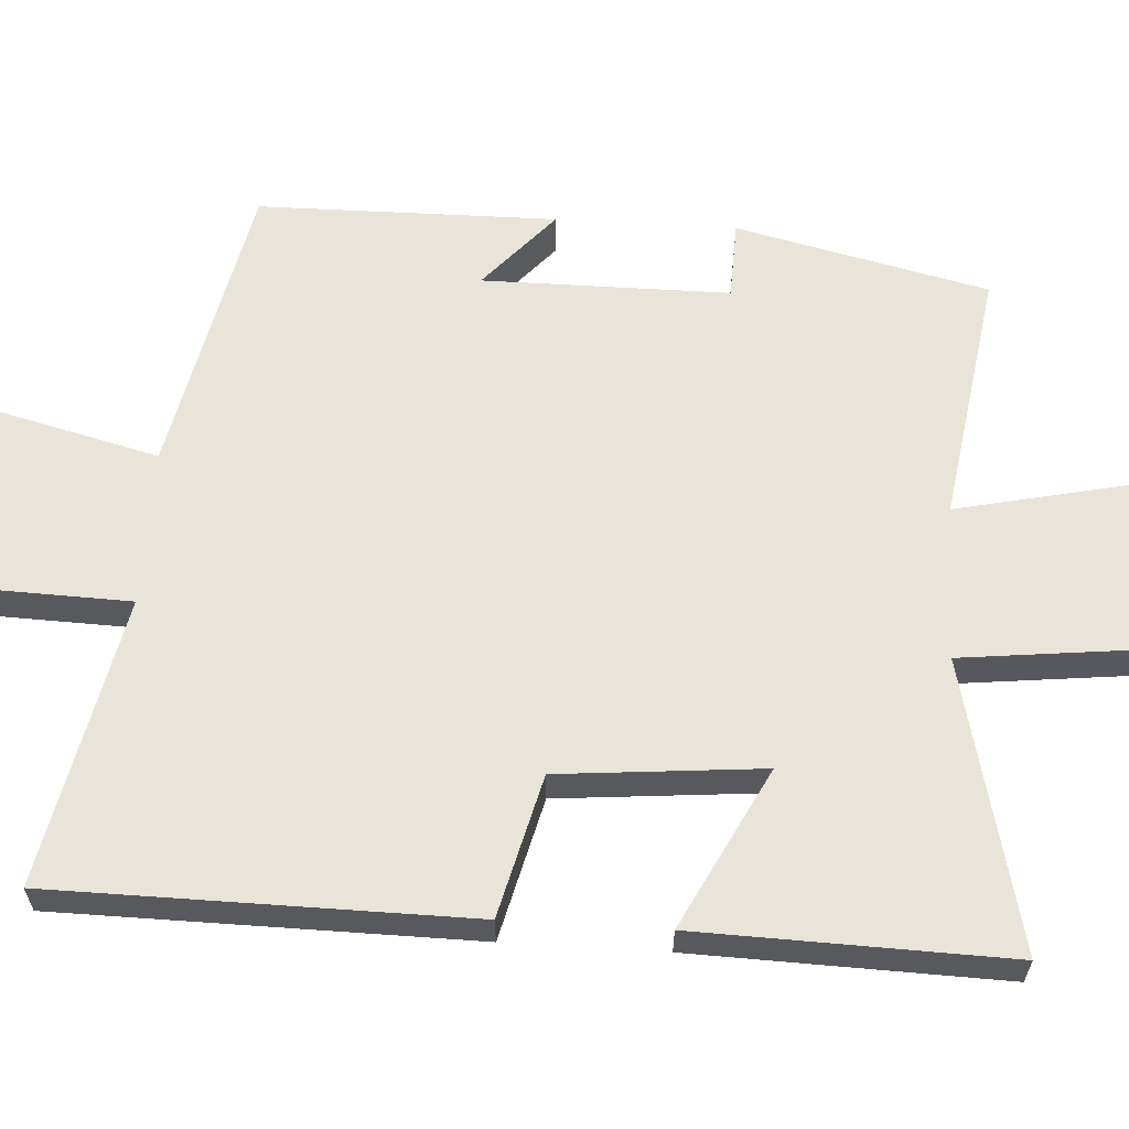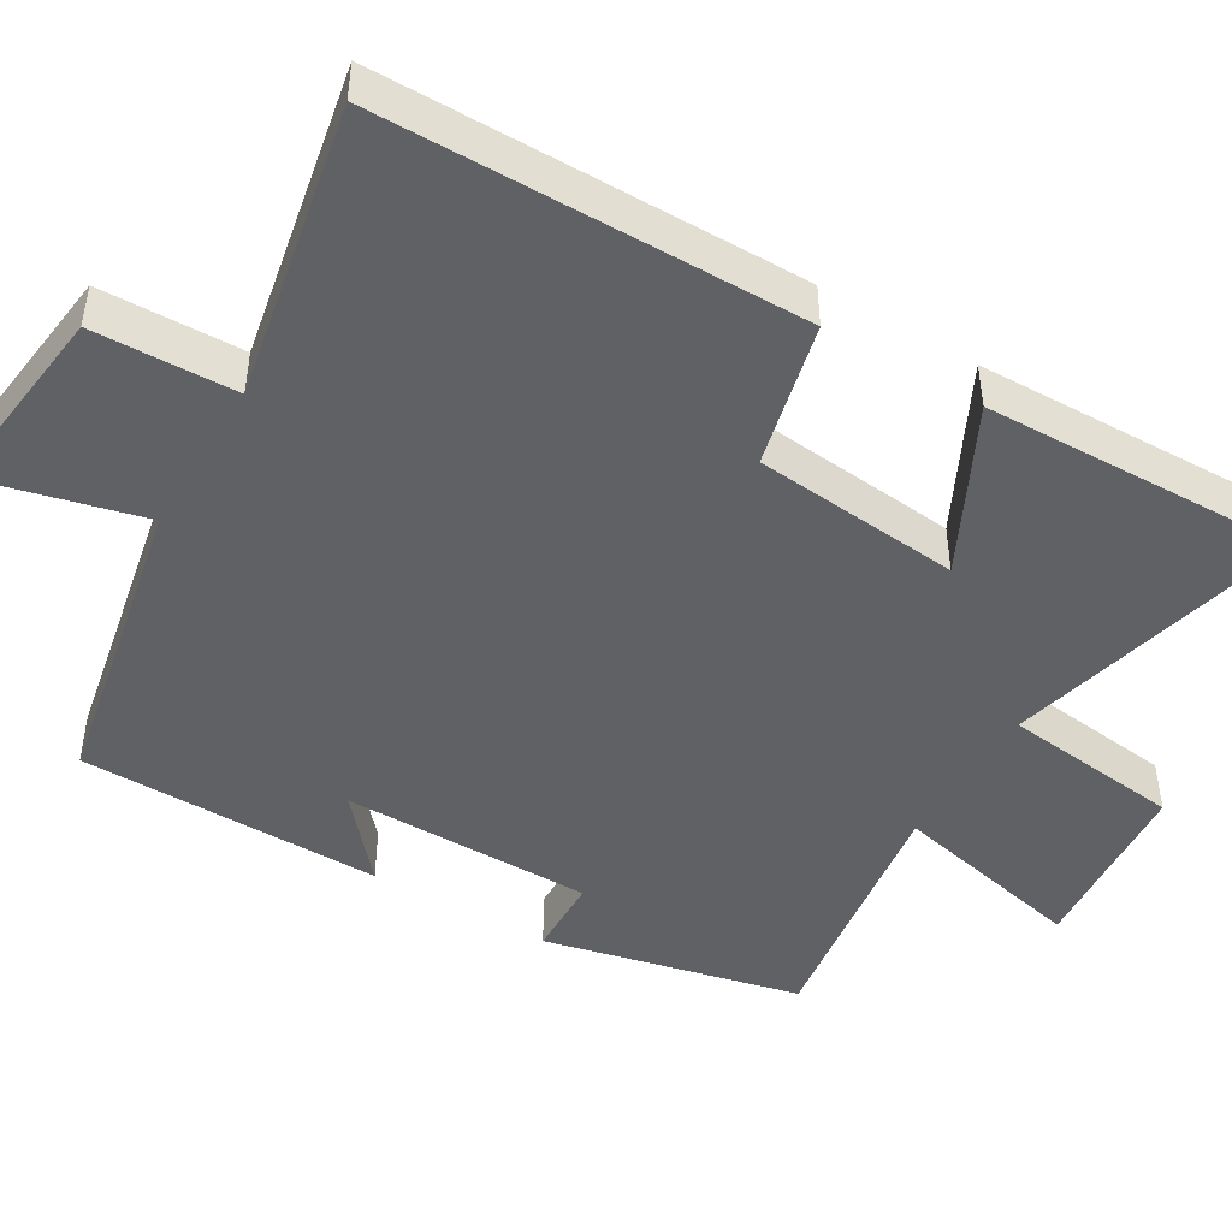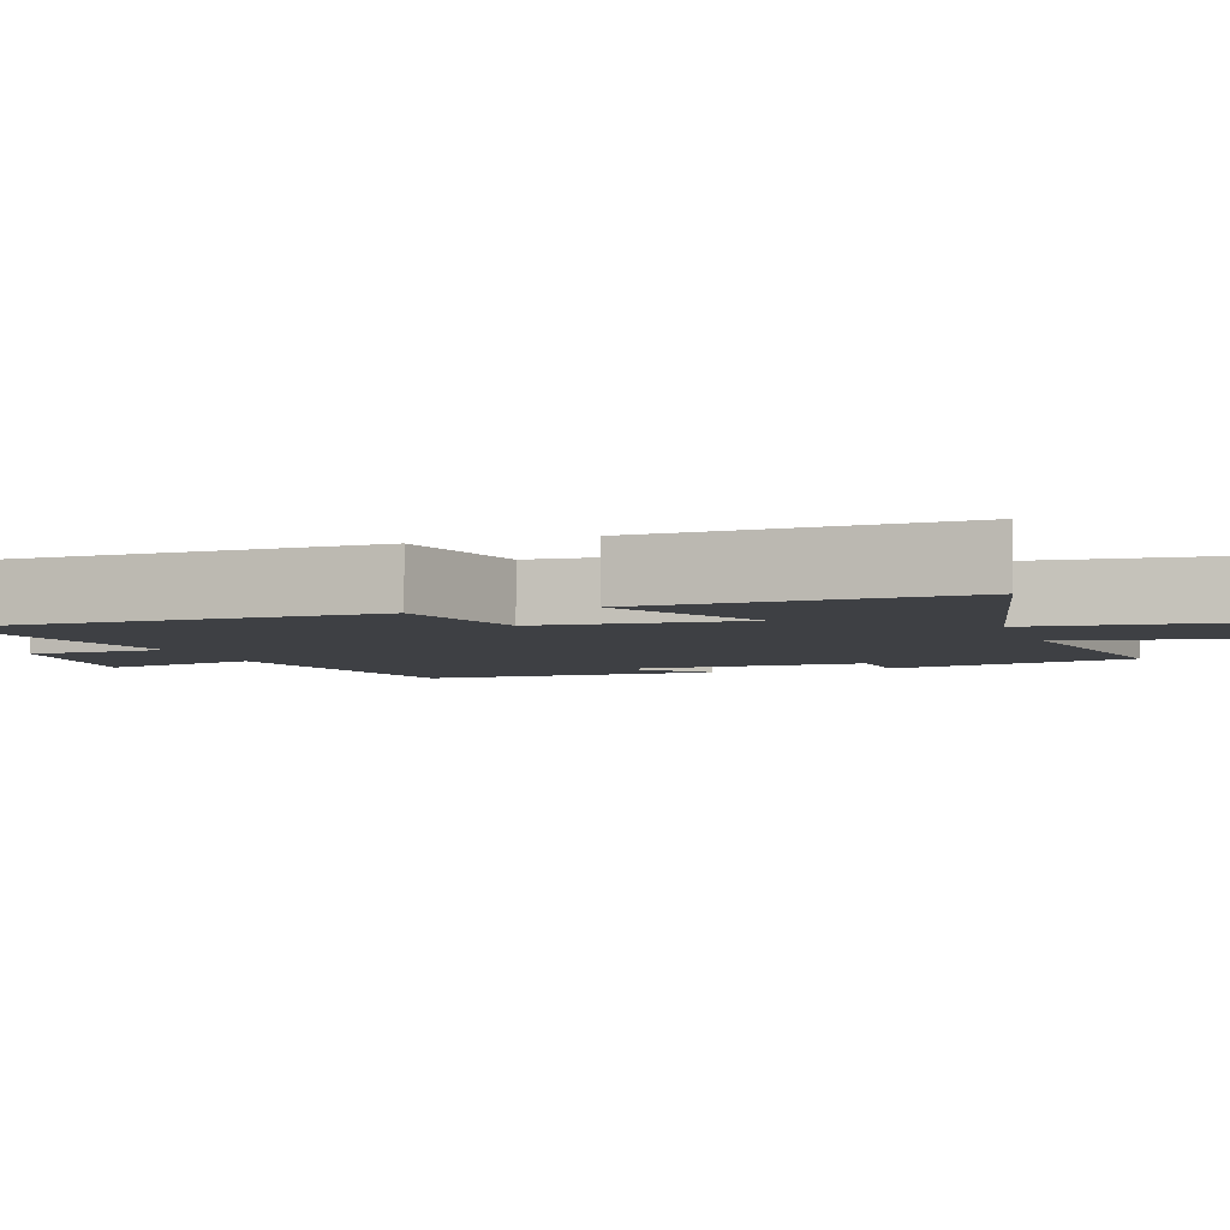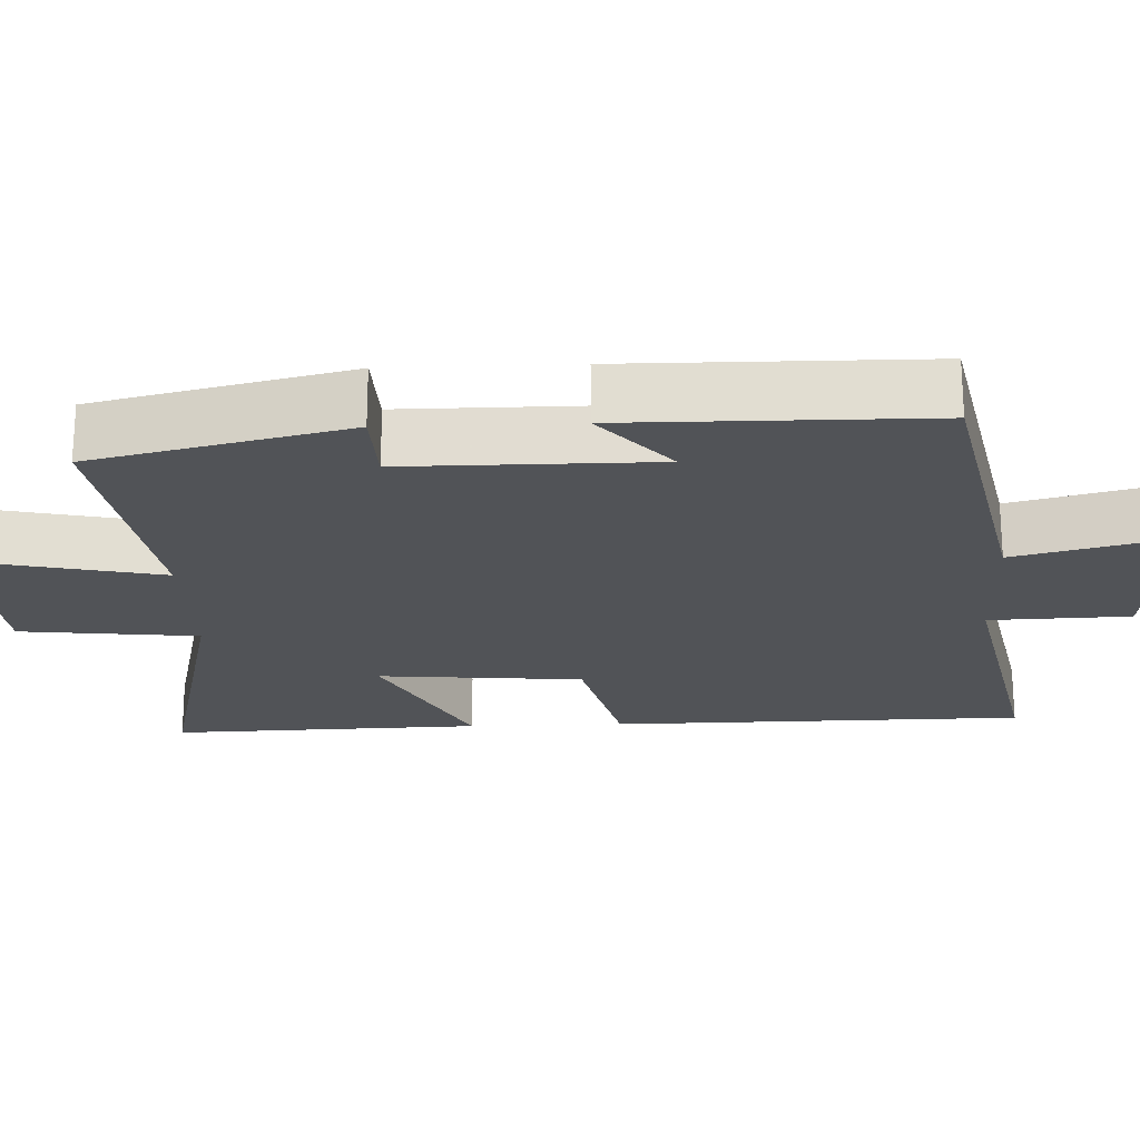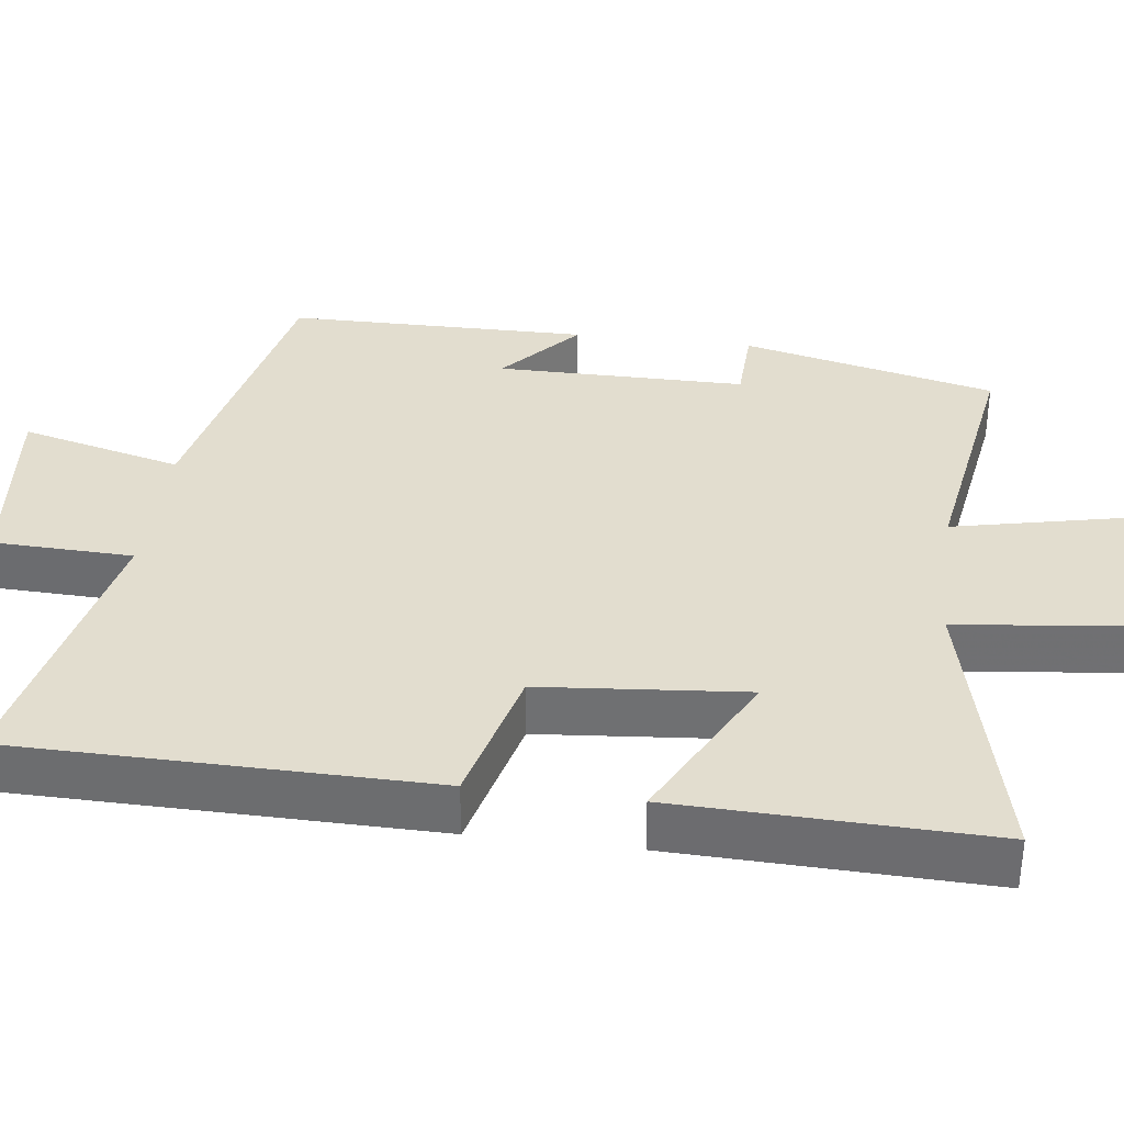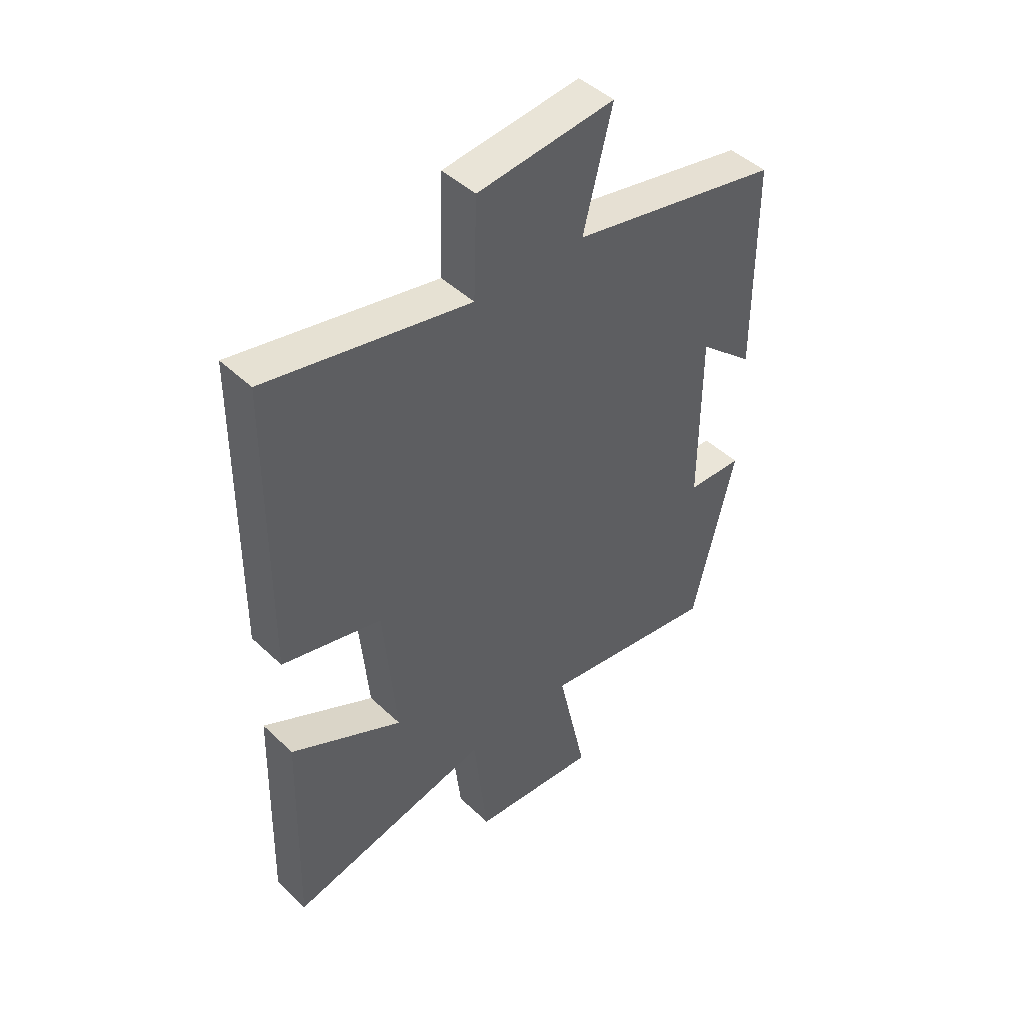
<metadata>
{"format":"obj","ext":"obj","renderer":"f3d","projection":"perspective","resolution":1024,"background":"white","views":[{"elev":60.7,"azim":93.5,"up":"+Y"},{"elev":-46.2,"azim":58.9,"up":"+Y"},{"elev":-4.7,"azim":109.3,"up":"+Y"},{"elev":-21.9,"azim":-87.7,"up":"+Y"},{"elev":34.9,"azim":97.3,"up":"+Y"},{"elev":45.9,"azim":137.2,"up":"+Z"}]}
</metadata>
<code>
v 0.494 0.07 0.578
v 0.5 0.07 0.029
v 0.312 0.07 -0.018
v 0.288 0.07 -0.288
v 0.5 0.07 -0.179
v 0.512 0.07 -0.59
v 0.127 0.07 -0.5
v 0.101 0.07 -0.734
v -0.139 0.07 -0.756
v -0.083 0.07 -0.5
v -0.421 0.07 -0.553
v -0.5 0.07 -0.219
v -0.395 0.07 -0.215
v -0.395 0.07 0.113
v -0.5 0.07 0.021
v -0.497 0.07 0.418
v -0.1 0.07 0.5
v -0.154 0.07 0.713
v 0.104 0.07 0.685
v 0.11 0.07 0.5
v 0.494 0 0.578
v 0.5 0 0.029
v 0.312 0 -0.018
v 0.288 0 -0.288
v 0.5 0 -0.179
v 0.512 0 -0.59
v 0.127 0 -0.5
v 0.101 0 -0.734
v -0.139 0 -0.756
v -0.083 0 -0.5
v -0.421 0 -0.553
v -0.5 0 -0.219
v -0.395 0 -0.215
v -0.395 0 0.113
v -0.5 0 0.021
v -0.497 0 0.418
v -0.1 0 0.5
v -0.154 0 0.713
v 0.104 0 0.685
v 0.11 0 0.5
f 17 18 19 20
f 16 17 20
f 14 15 16
f 14 16 20
f 13 14 20 1
f 10 11 12 13
f 7 8 9 10
f 7 10 13 1
f 4 5 6 7
f 3 4 7
f 1 2 3
f 1 3 7
f 40 39 38 37
f 40 37 36
f 36 35 34
f 40 36 34
f 21 40 34 33
f 33 32 31 30
f 30 29 28 27
f 21 33 30 27
f 27 26 25 24
f 27 24 23
f 23 22 21
f 27 23 21
f 1 21 22 2
f 2 22 23 3
f 3 23 24 4
f 4 24 25 5
f 5 25 26 6
f 6 26 27 7
f 7 27 28 8
f 8 28 29 9
f 9 29 30 10
f 10 30 31 11
f 11 31 32 12
f 12 32 33 13
f 13 33 34 14
f 14 34 35 15
f 15 35 36 16
f 16 36 37 17
f 17 37 38 18
f 18 38 39 19
f 19 39 40 20
f 20 40 21 1

</code>
